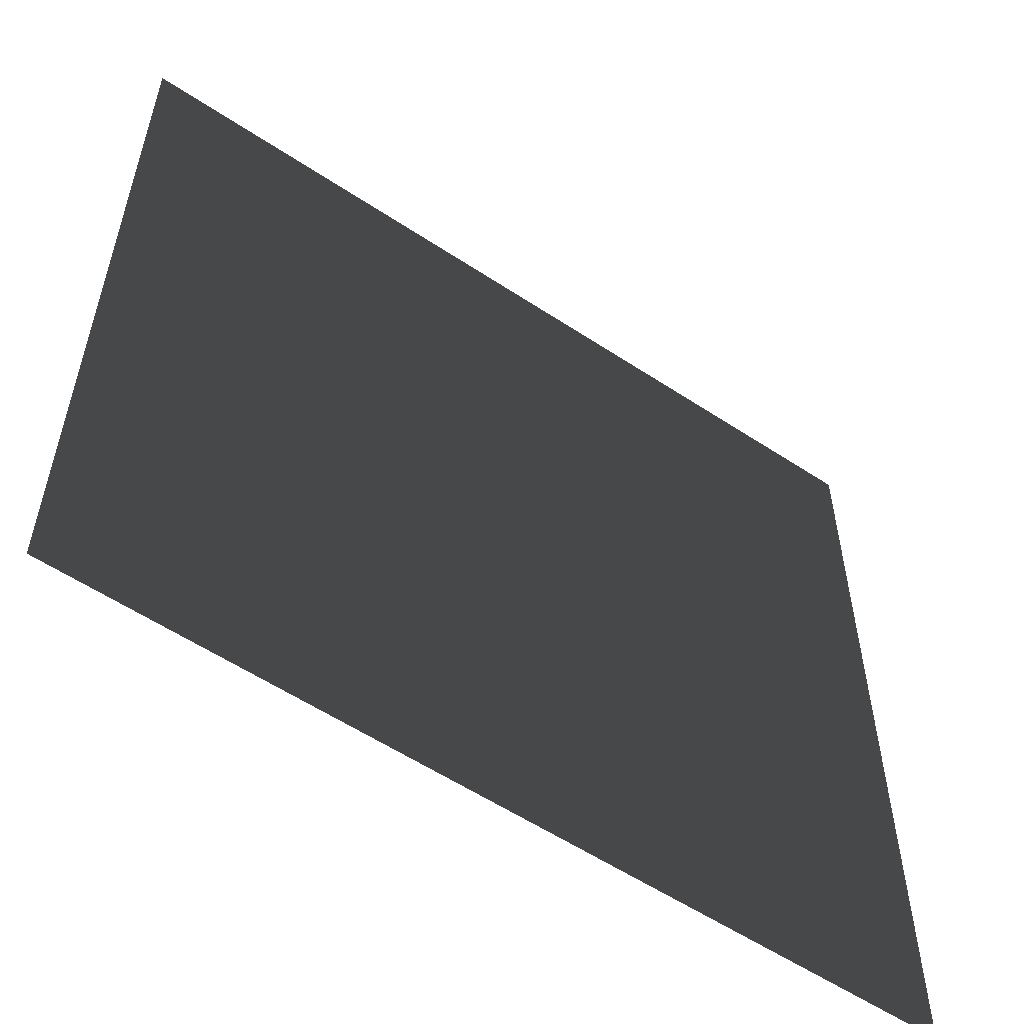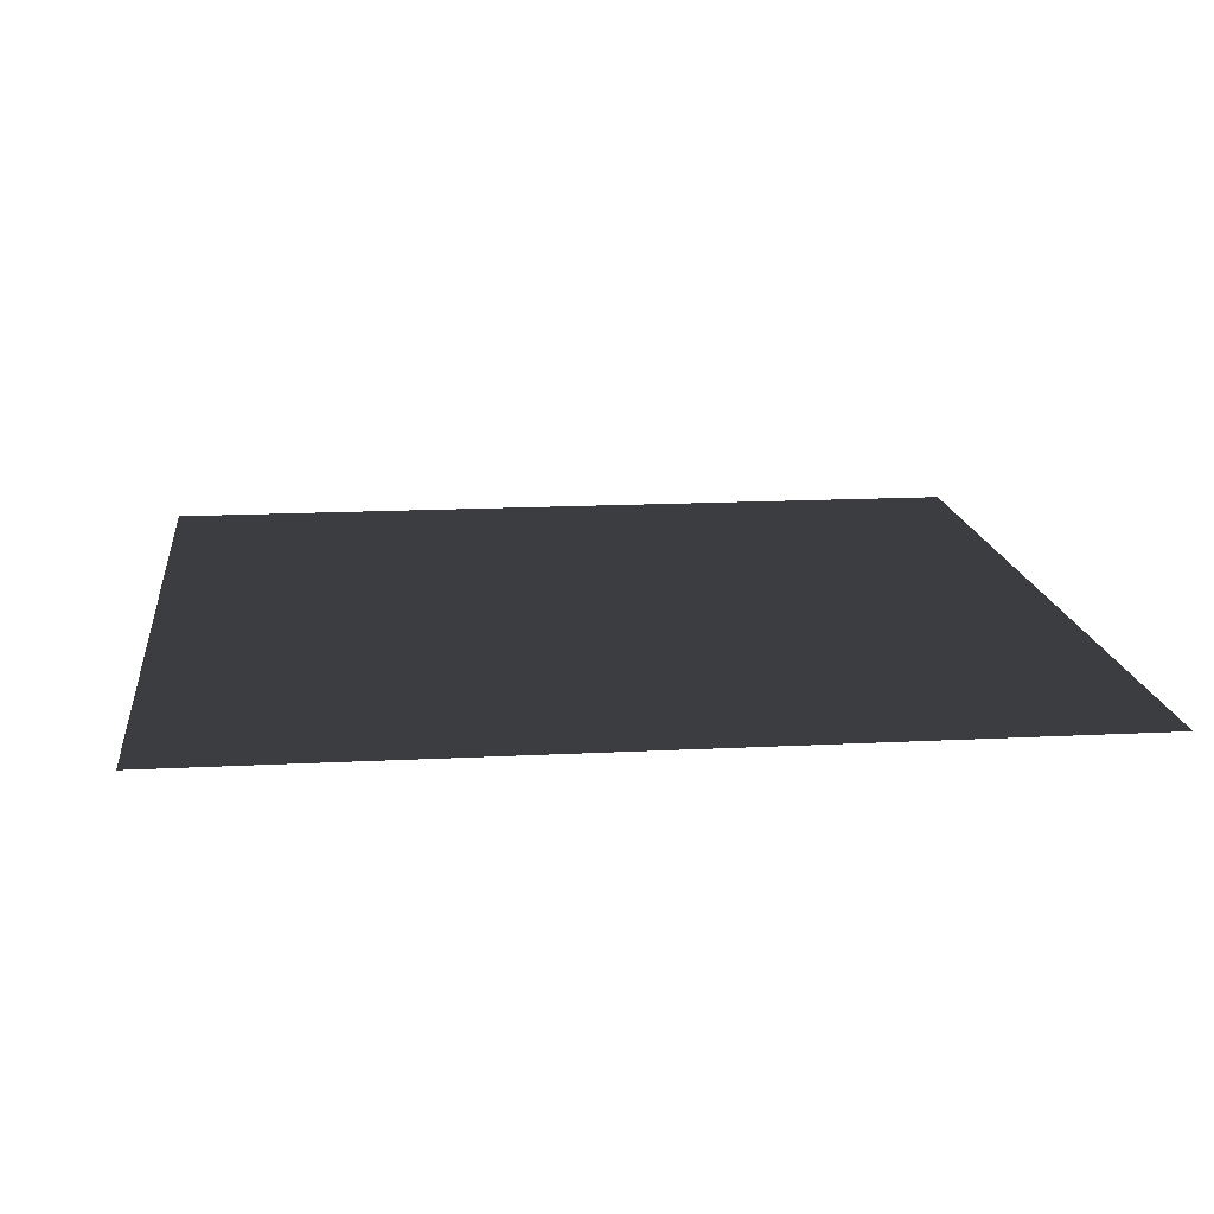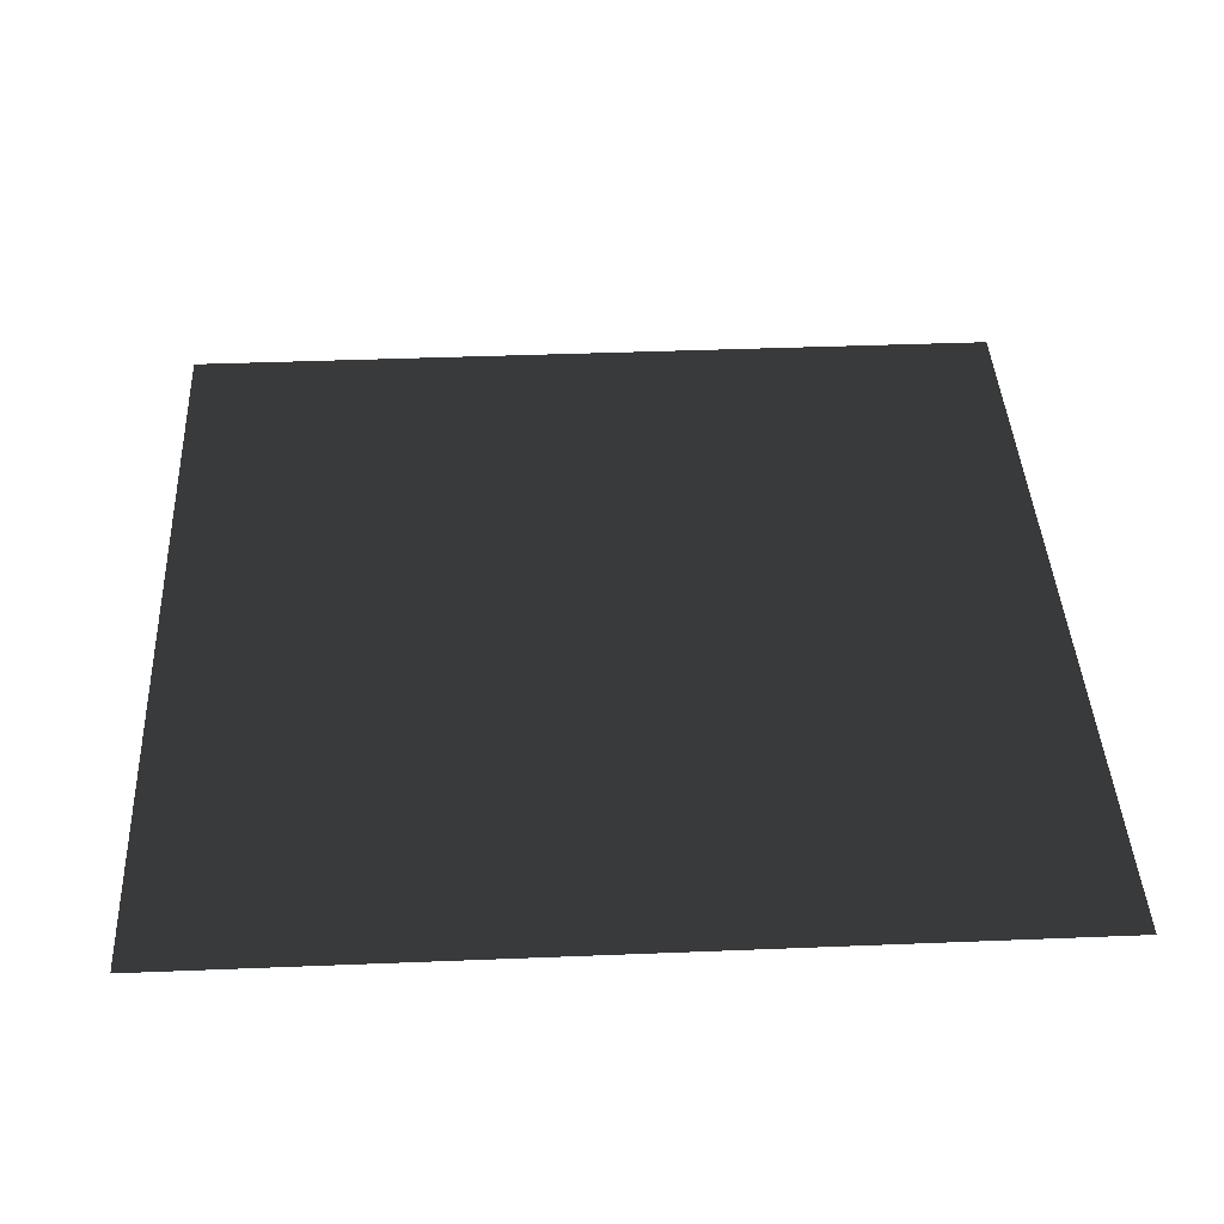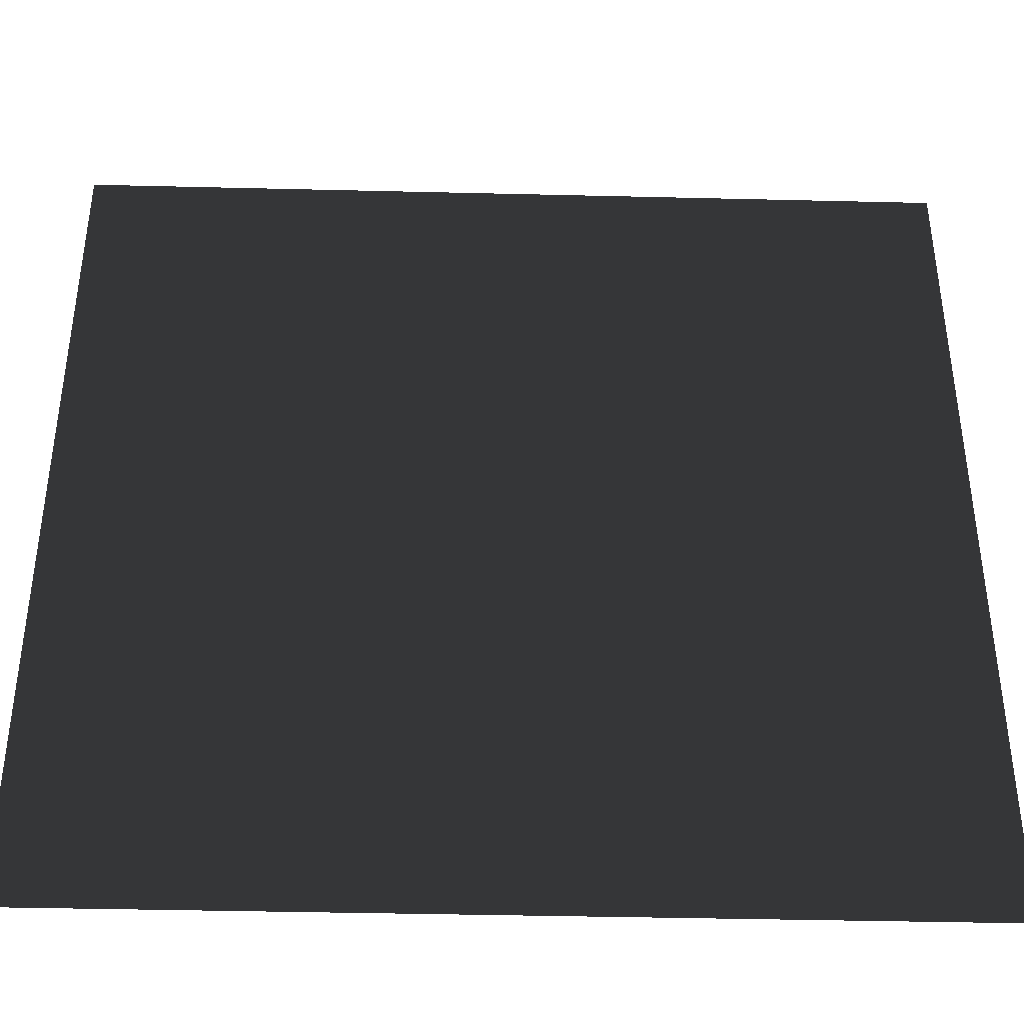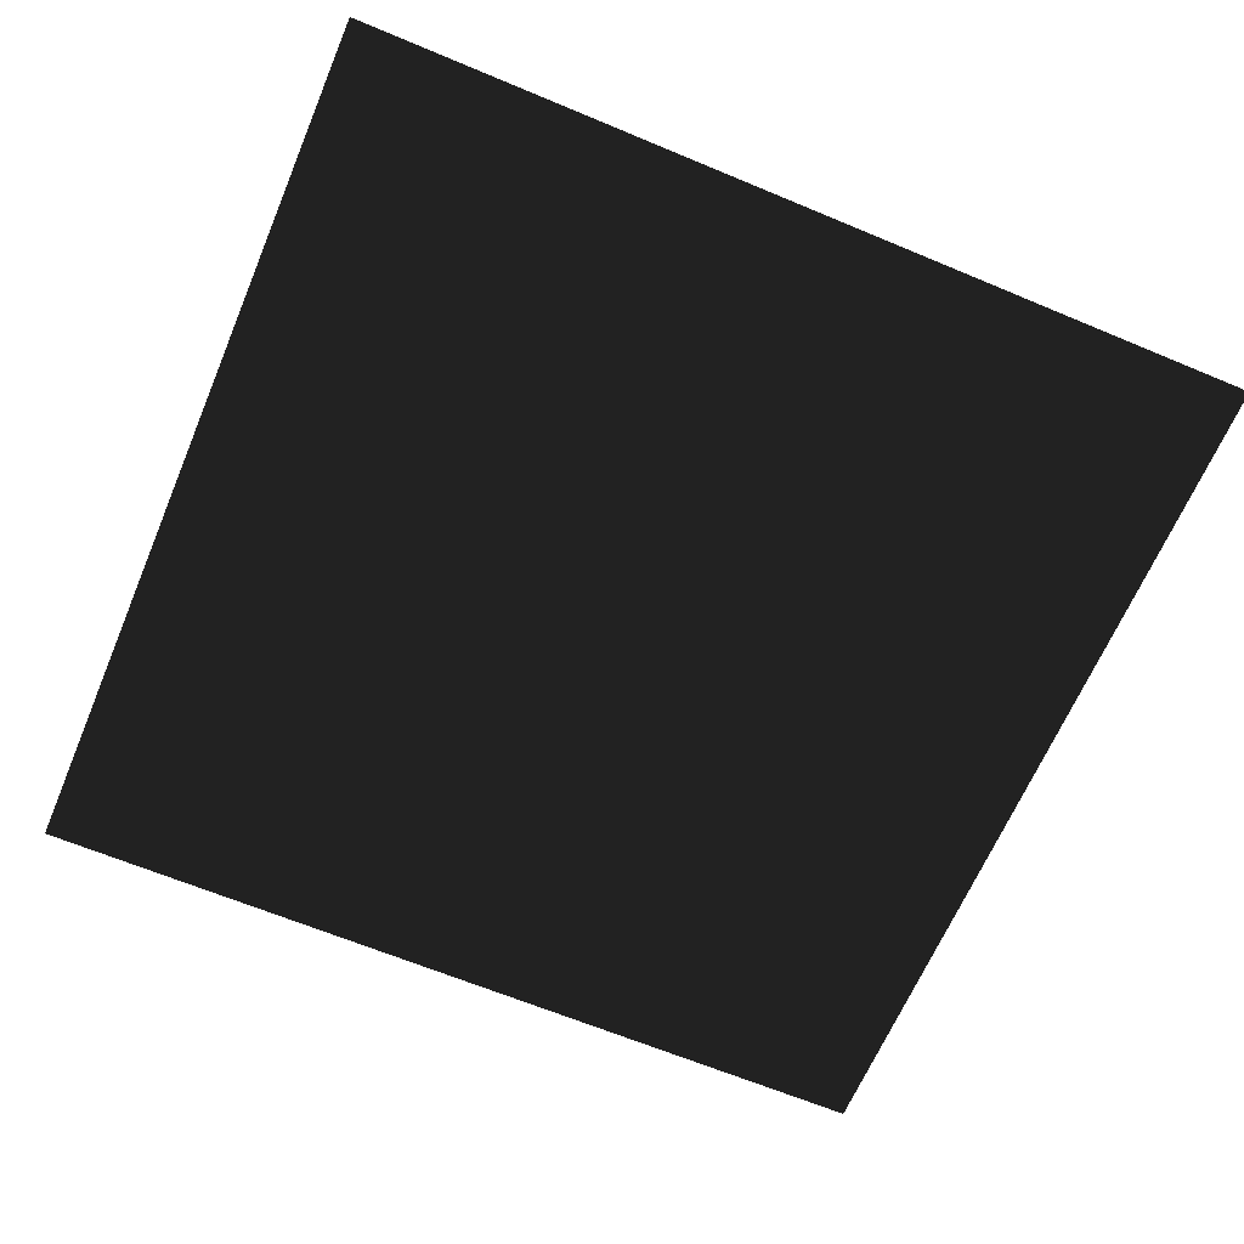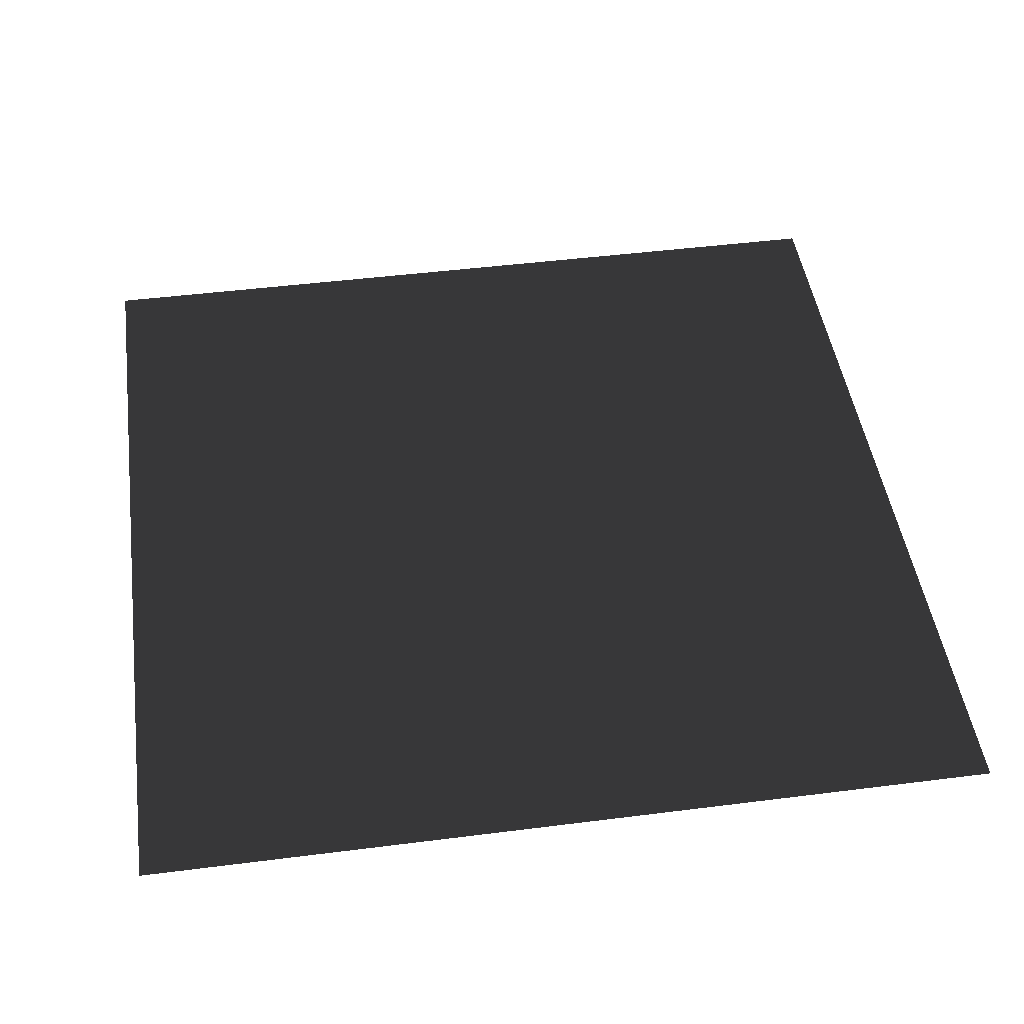
<metadata>
{"format":"obj","ext":"obj","renderer":"f3d","projection":"perspective","resolution":1024,"background":"white","views":[{"elev":-56.9,"azim":145.4,"up":"+Y"},{"elev":15.4,"azim":173.6,"up":"+Z"},{"elev":40.8,"azim":177.2,"up":"+Z"},{"elev":-40.2,"azim":-1.7,"up":"+Y"},{"elev":-64.5,"azim":67.1,"up":"+Z"},{"elev":46.9,"azim":-8.2,"up":"+Z"}]}
</metadata>
<code>
o Quad
v -1 -1 0
v -1 1 0
v 1 1 0
v 1 -1 0
f 1 3 2
f 1 4 3

</code>
